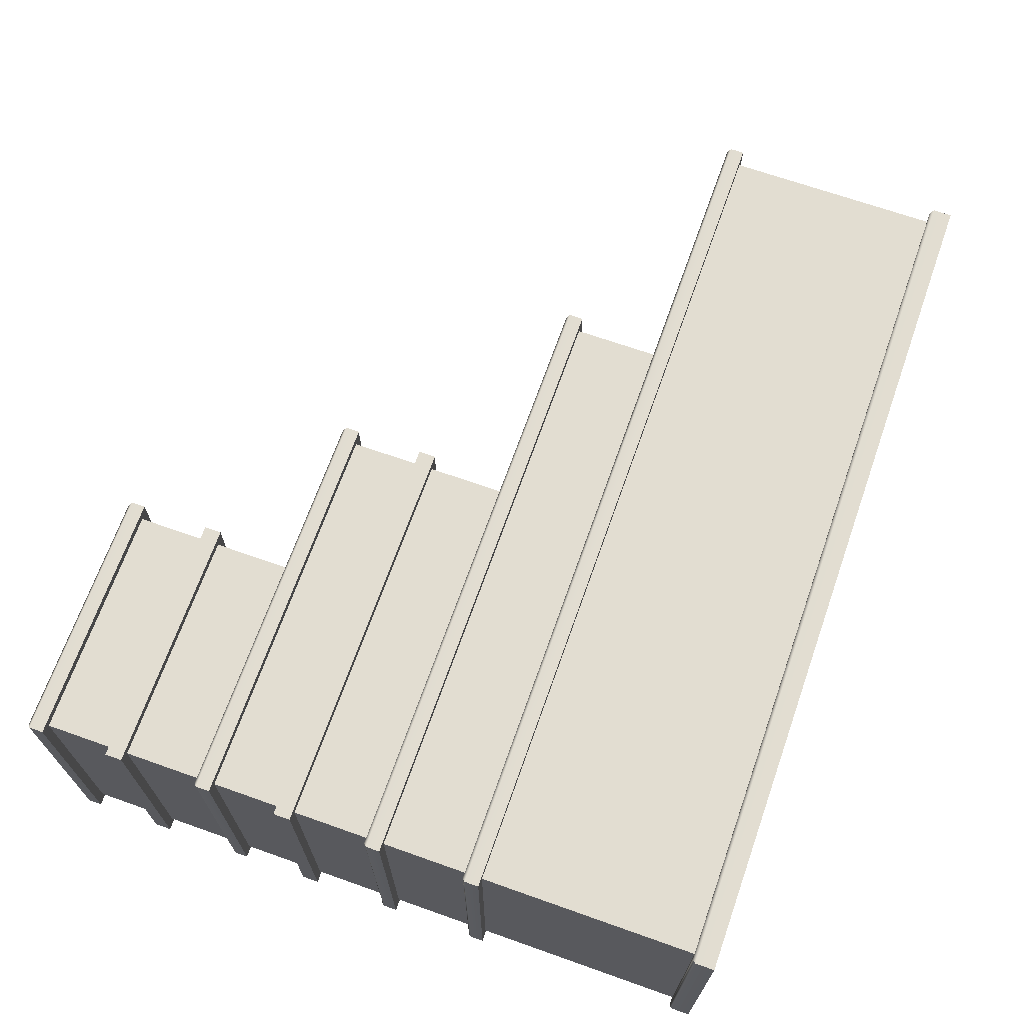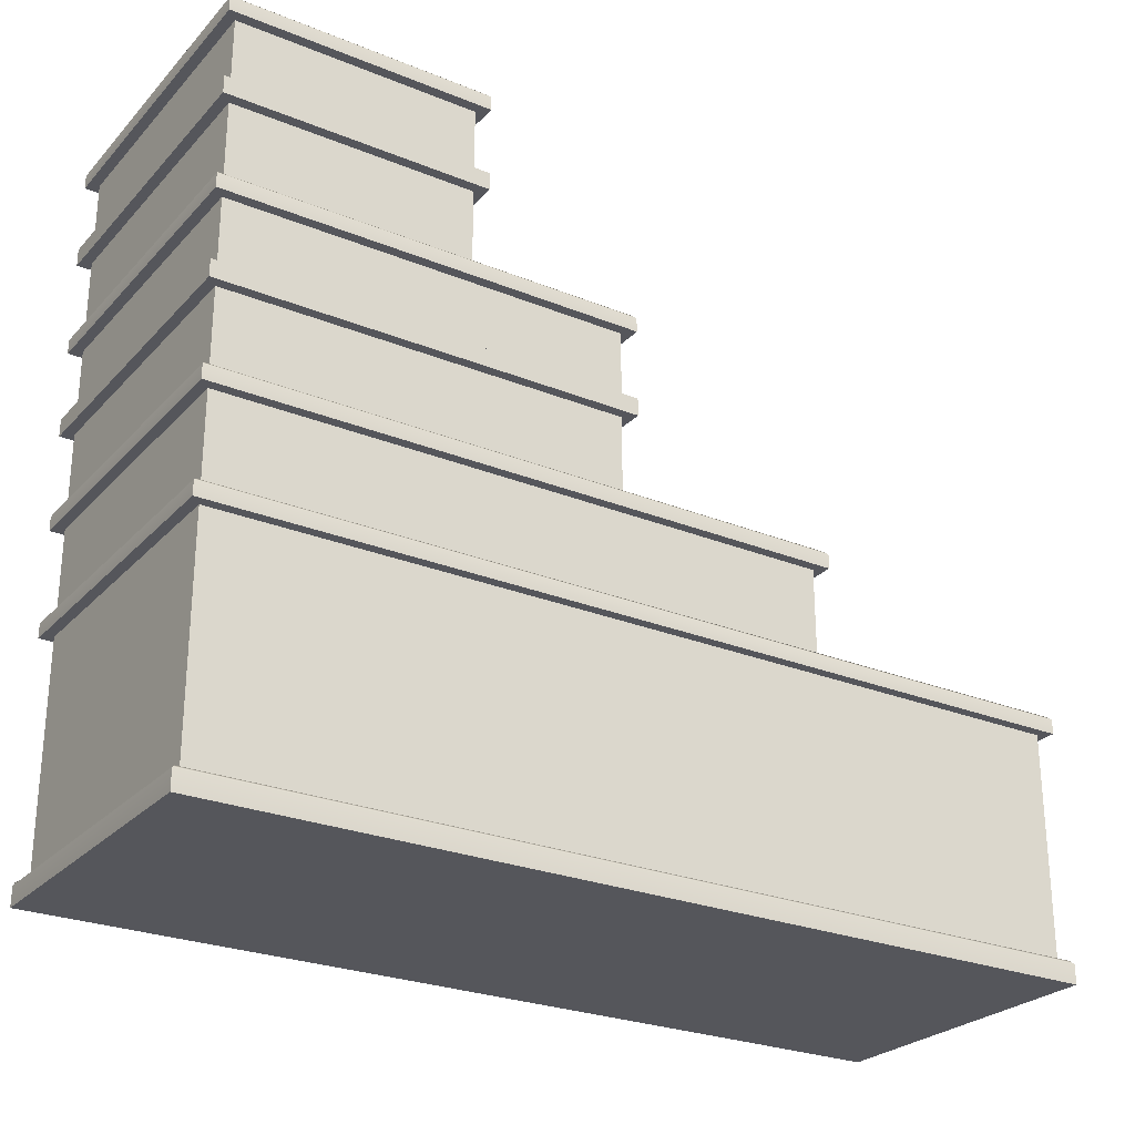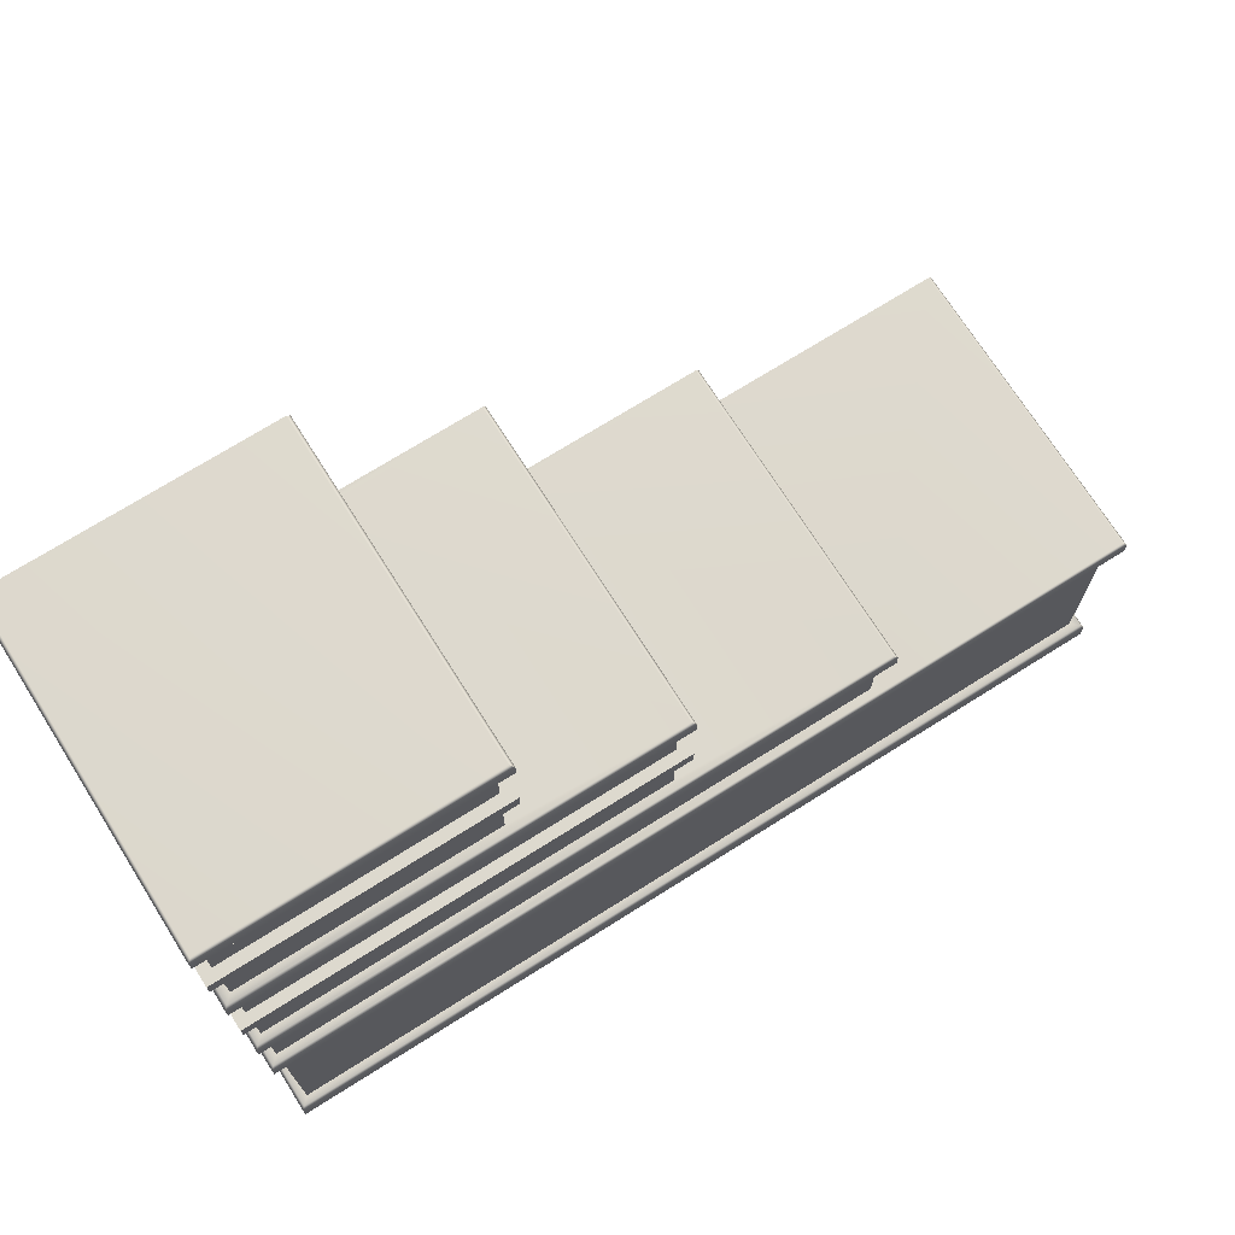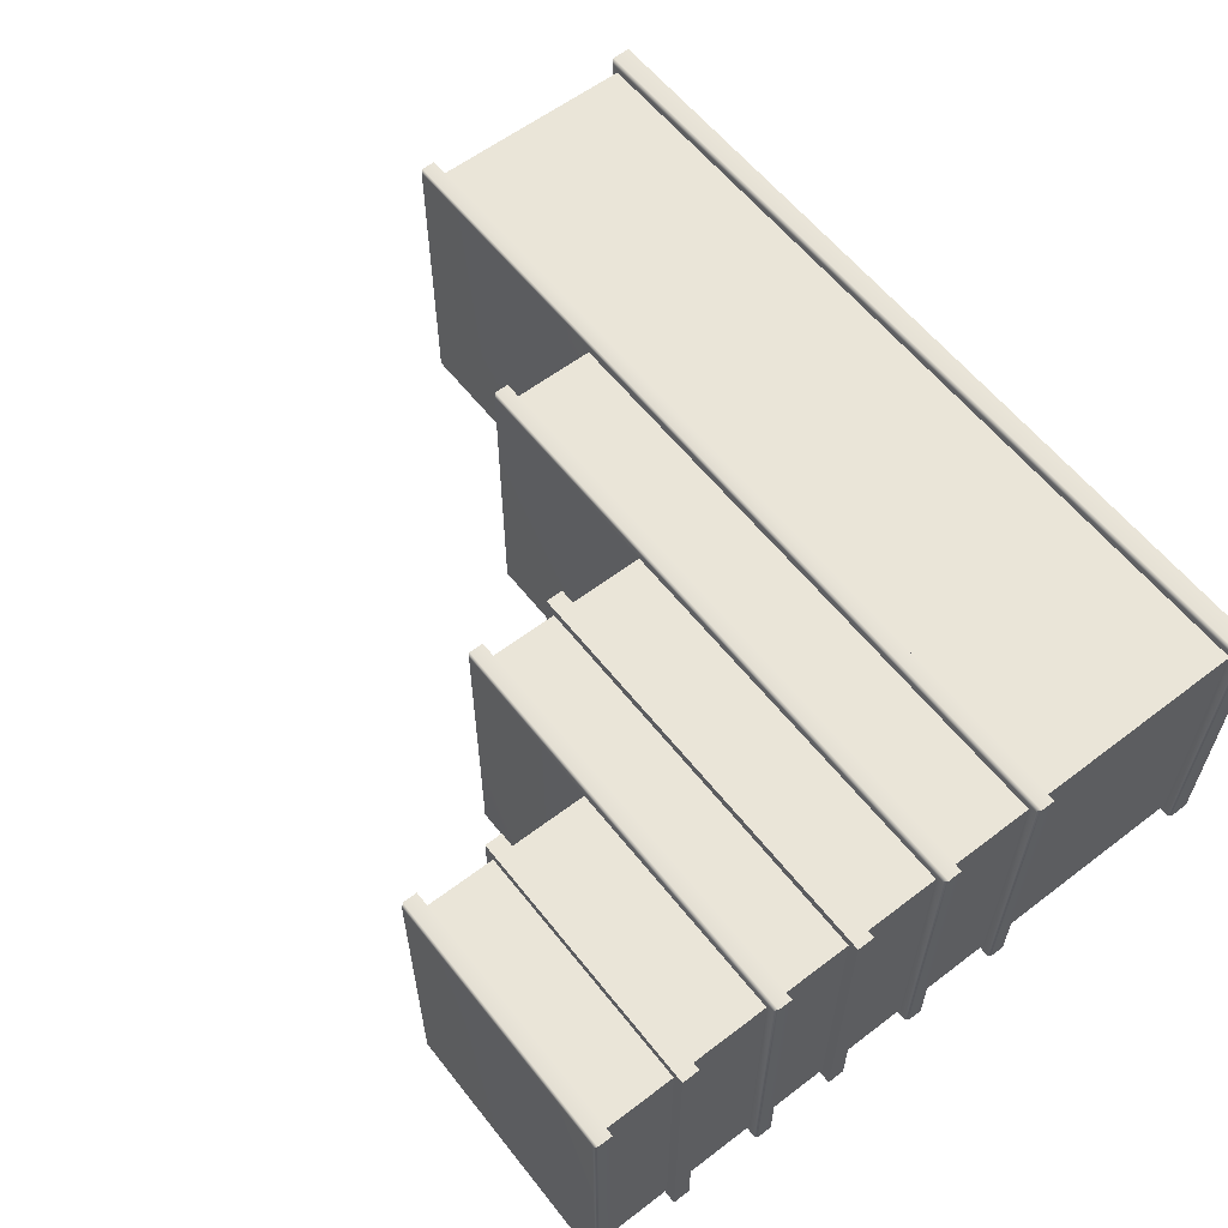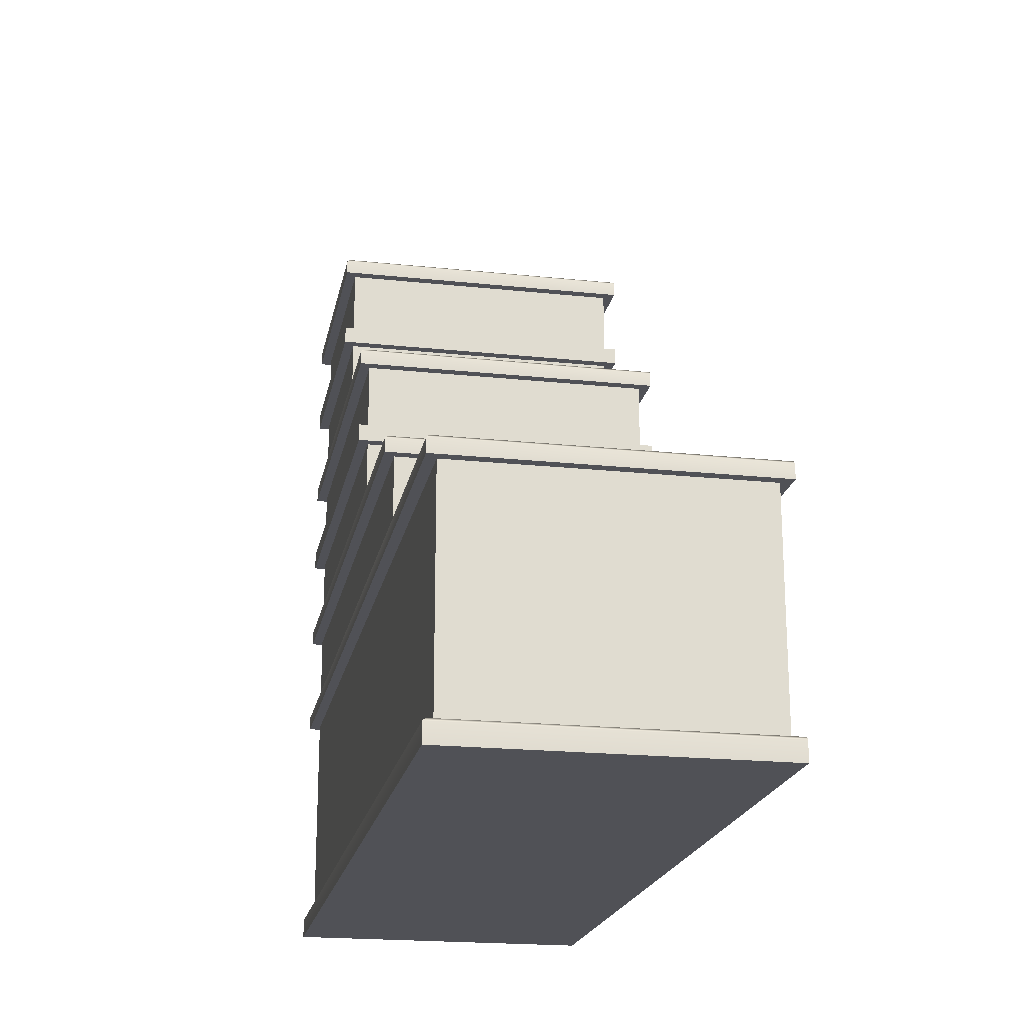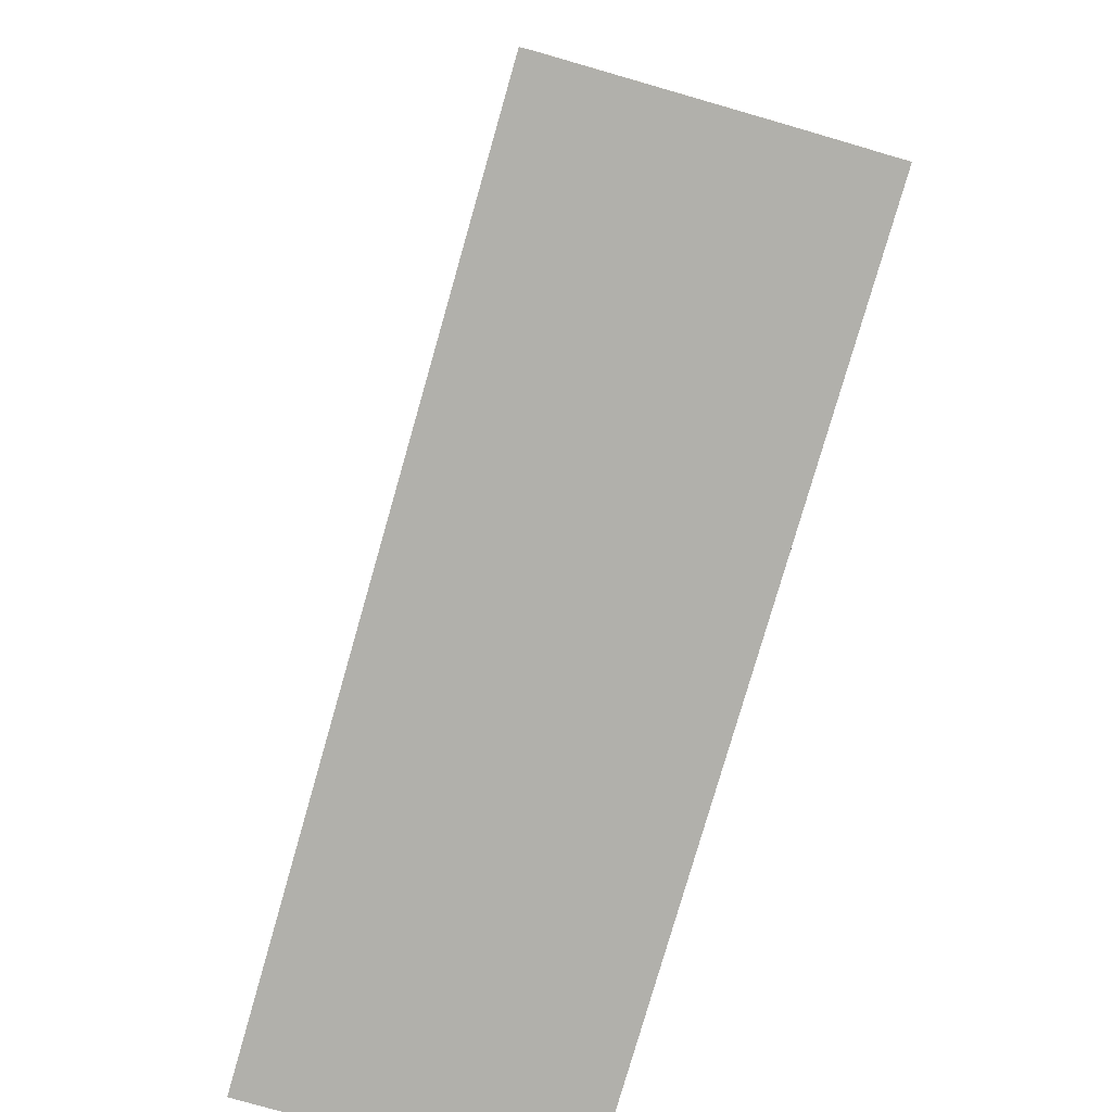
<metadata>
{"format":"obj","ext":"obj","renderer":"f3d","projection":"perspective","resolution":1024,"background":"white","views":[{"elev":68.4,"azim":-70.5,"up":"+Z"},{"elev":-26.3,"azim":-32.7,"up":"+Y"},{"elev":71.7,"azim":-32.2,"up":"+Y"},{"elev":59.4,"azim":-128.0,"up":"+Z"},{"elev":-20.4,"azim":79.1,"up":"+Y"},{"elev":-78.4,"azim":-106.0,"up":"+Y"}]}
</metadata>
<code>
g default
v 3.5 5 -3
v -0.5 8.5 -3
v -8.5 8.5 -3
v -8.5 8.5 3
v -0.5 8.5 3
v -8.5 12 3
v -8.5 12 -3
v -3.5 12 -3
v -3.5 12 3
v -3.5 13.67 3
v -8.5 13.67 3
v -8.5 13.67 -3
v -3.5 13.67 -3
v -3.5 12.33 3
v -8.5 12.33 3
v -8.5 12.33 -3
v -3.5 12.33 -3
v -0.5 10.17 3
v -8.5 10.17 3
v -8.5 10.17 -3
v -0.5 10.17 -3
v -0.5 8.833 3
v -8.5 8.833 3
v -8.5 8.833 -3
v -0.5 8.833 -3
v 3.5 6.667 3
v -8.5 6.667 3
v -8.5 6.667 -3
v 3.5 6.667 -3
v 3.5 4.667 3
v -8.5 4.667 3
v -8.5 4.667 -3
v 3.5 4.667 -3
v 8.5 4.667 -3
v 8.5 4.667 3
v 8.3 0.4313 2.8
v 8.3 4.667 2.8
v 3.5 4.667 2.8
v 8.3 0.4313 -2.8
v 3.5 4.667 -2.8
v 8.3 4.667 -2.8
v -8.3 0.4313 -2.8
v -8.3 0.4313 2.8
v -8.3 4.667 2.8
v -8.3 4.667 -2.8
v -3.7 13.67 2.8
v -8.3 13.67 2.8
v -8.3 12.33 2.8
v -3.7 12.33 2.8
v -8.3 12.33 -2.8
v -8.3 13.67 -2.8
v -3.7 12.33 -2.8
v -3.7 13.67 -2.8
v -0.7 8.833 2.8
v -0.7 10.17 2.8
v -8.3 10.17 2.8
v -8.3 8.833 2.8
v -8.3 8.833 -2.8
v -8.3 10.17 -2.8
v -0.7 8.833 -2.8
v -0.7 10.17 -2.8
v 3.3 5 2.8
v 3.3 6.667 2.8
v -8.3 5 2.8
v -8.3 6.667 2.8
v -8.3 5 -2.8
v -8.3 6.667 -2.8
v 3.3 5 -2.8
v 3.3 6.667 -2.8
v -8.5 0 -3
v 8.5 0 -3
v -8.3 8.5 -2.8
v -8.3 7 -2.8
v -0.7 8.5 -2.8
v -0.7 7 -2.8
v -8.3 7 2.8
v -8.3 8.5 2.8
v -0.7 7 2.8
v -0.7 8.5 2.8
v -8.3 10.5 2.8
v -8.3 12 2.8
v -3.7 10.5 2.8
v -3.7 12 2.8
v -8.3 10.5 -2.8
v -8.3 12 -2.8
v -3.7 12 -2.8
v -3.7 10.5 -2.8
v 8.5 0 3
v -8.5 0 3
v -8.44 14 2.94
v -8.5 13.94 3
v -3.56 14 2.94
v -3.5 13.94 3
v -8.5 13.94 -3
v -8.44 14 -3
v -8.5 4.94 3
v -8.44 5 2.94
v -8.5 4.94 -3
v -8.44 5 -2.94
v -8.458 5 -3
v 8.44 5 -3
v 8.5 4.94 -3
v 8.44 5 2.94
v 8.5 4.94 3
v 3.5 4.94 3
v 3.5 5 2.94
v -8.5 6.94 -3
v -8.44 7 -2.94
v -8.458 7 -3
v -8.5 6.94 3
v -8.44 7 2.94
v -8.5 10.44 3
v -8.44 10.5 2.94
v -8.5 10.44 -3
v -8.44 10.5 -2.94
v -8.458 10.5 -3
v -3.56 14 -3
v -3.5 13.94 -3
v 3.5 6.94 3
v 3.44 7 2.94
v -0.5 10.44 3
v -0.56 10.5 2.94
v -0.5424 10.5 -3
v -0.56 10.5 -2.996
v -0.5 10.44 -3
v 3.458 7 -3
v 3.44 7 -2.997
v 3.5 6.94 -3
v 8.44 0.4313 2.94
v 8.5 0.3713 3
v 8.458 0.4313 -3
v 8.44 0.4313 -2.94
v 8.5 0.3713 -3
v -8.5 0.3713 -3
v -8.44 0.4313 -2.94
v -8.458 0.4313 -3
v -8.44 0.4313 2.94
v -8.5 0.3713 3
g pCube1
f 36 37 38
f 36 39 41 37
f 42 43 44 45
f 3 4 23 24
f 43 36 38 44
f 22 23 4 5
f 73 76 77 72
f 77 76 78 79
f 81 80 82 83
f 84 80 81 85
f 14 15 6 9
f 7 6 15 16
f 14 9 8 17
f 83 82 87 86
f 25 22 5 2
f 79 78 75 74
f 46 47 48 49
f 50 48 47 51
f 46 49 52 53
f 55 56 57 54
f 58 57 56 59
f 61 55 54 60
f 65 64 62 63
f 66 64 65 67
f 62 68 69 63
f 35 30 38 37
f 33 34 41 40
f 34 35 37 41
f 31 32 45 44
f 30 31 44 38
f 32 33 40 45
f 10 11 47 46
f 15 14 49 48
f 16 15 48 50
f 11 12 51 47
f 17 16 50 52
f 12 13 53 51
f 14 17 52 49
f 13 10 46 53
f 18 19 56 55
f 23 22 54 57
f 24 23 57 58
f 19 20 59 56
f 25 24 58 60
f 20 21 61 59
f 21 18 55 61
f 22 25 60 54
f 26 27 65 63
f 27 28 67 65
f 1 100 99 66 68
f 28 29 69 67
f 29 26 63 69
f 3 2 74 72
f 4 3 72 77
f 5 4 77 79
f 2 5 79 74
f 9 6 81 83
f 6 7 85 81
f 7 8 86 85
f 8 9 83 86
f 70 71 88 89
f 124 123 116 115 84 87
f 127 126 109 108 73 75
f 132 131 136 135 42 39
f 90 91 93 92
f 91 90 95 94
f 92 93 118 117
f 96 97 99 98
f 97 96 105 106
f 102 101 103 104
f 104 103 106 105
f 108 107 110 111
f 111 110 119 120
f 112 113 115 114
f 113 112 121 122
f 120 119 128 127
f 122 121 125 124
f 129 130 133 132
f 130 129 137 138
f 135 134 138 137
f 95 90 92 117
f 106 103 101 1
f 93 91 11 10
f 12 11 91 94
f 93 10 13 118
f 121 112 19 18
f 20 19 112 114
f 121 18 21 125
f 119 110 27 26
f 110 107 28 27
f 128 119 26 29
f 96 31 30 105
f 32 31 96 98
f 35 34 102 104
f 30 35 104 105
f 129 132 39 36
f 135 137 43 42
f 137 129 36 43
f 97 106 62 64
f 99 97 64 66
f 106 1 68 62
f 108 111 76 73
f 111 120 78 76
f 120 127 75 78
f 113 122 82 80
f 115 113 80 84
f 122 124 87 82
f 130 88 71 133
f 70 89 138 134
f 138 89 88 130
f 98 99 100
f 107 108 109
f 114 115 116
f 123 124 125
f 126 127 128
f 131 132 133
f 134 135 136

</code>
